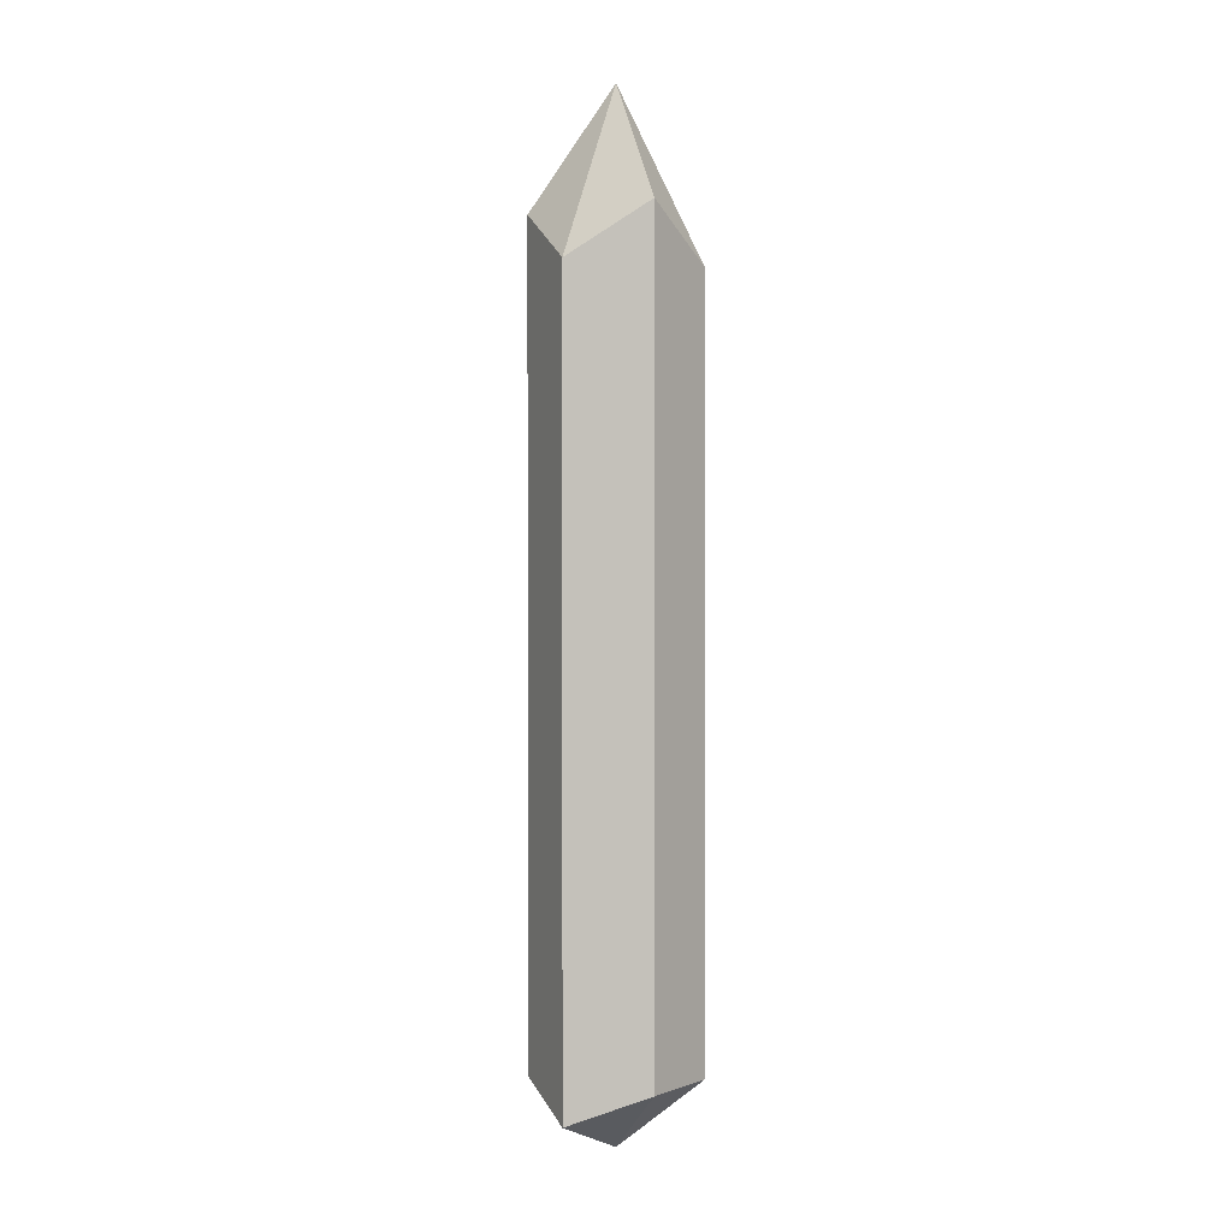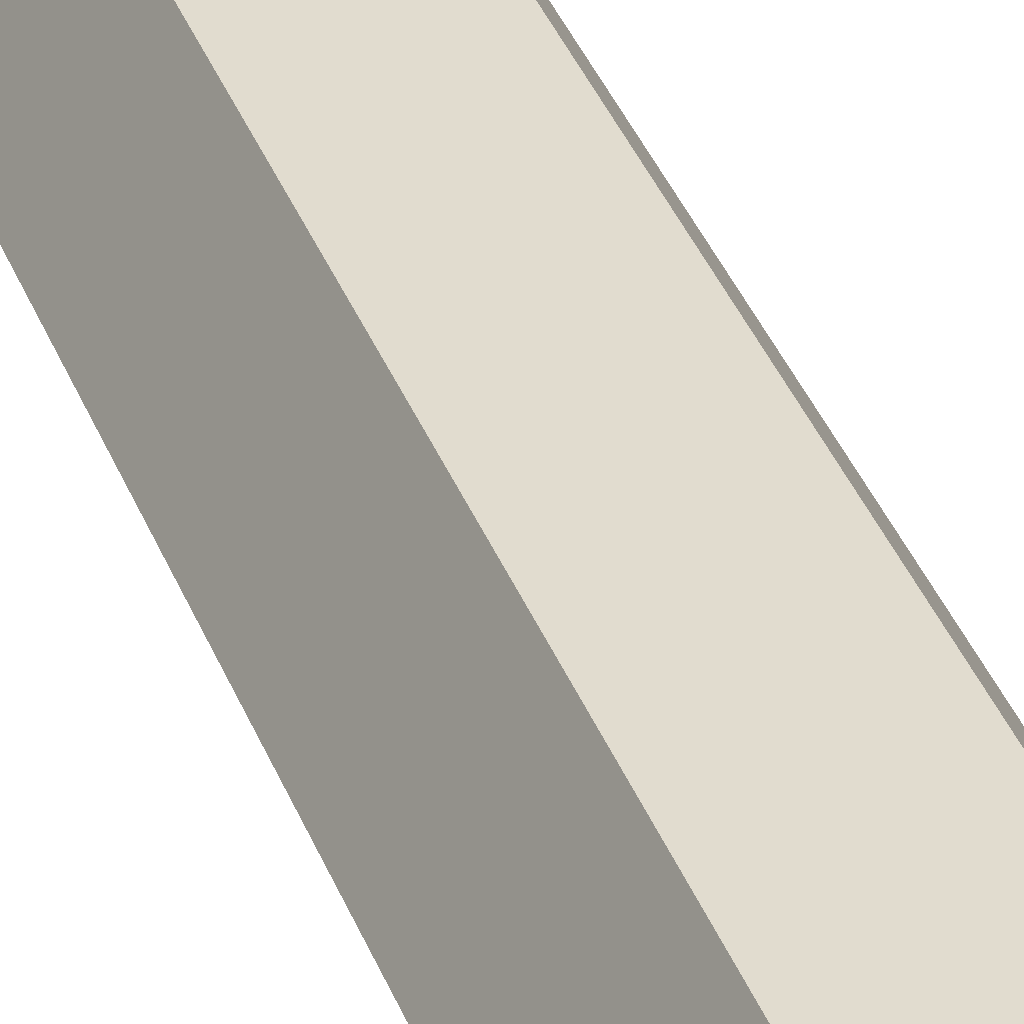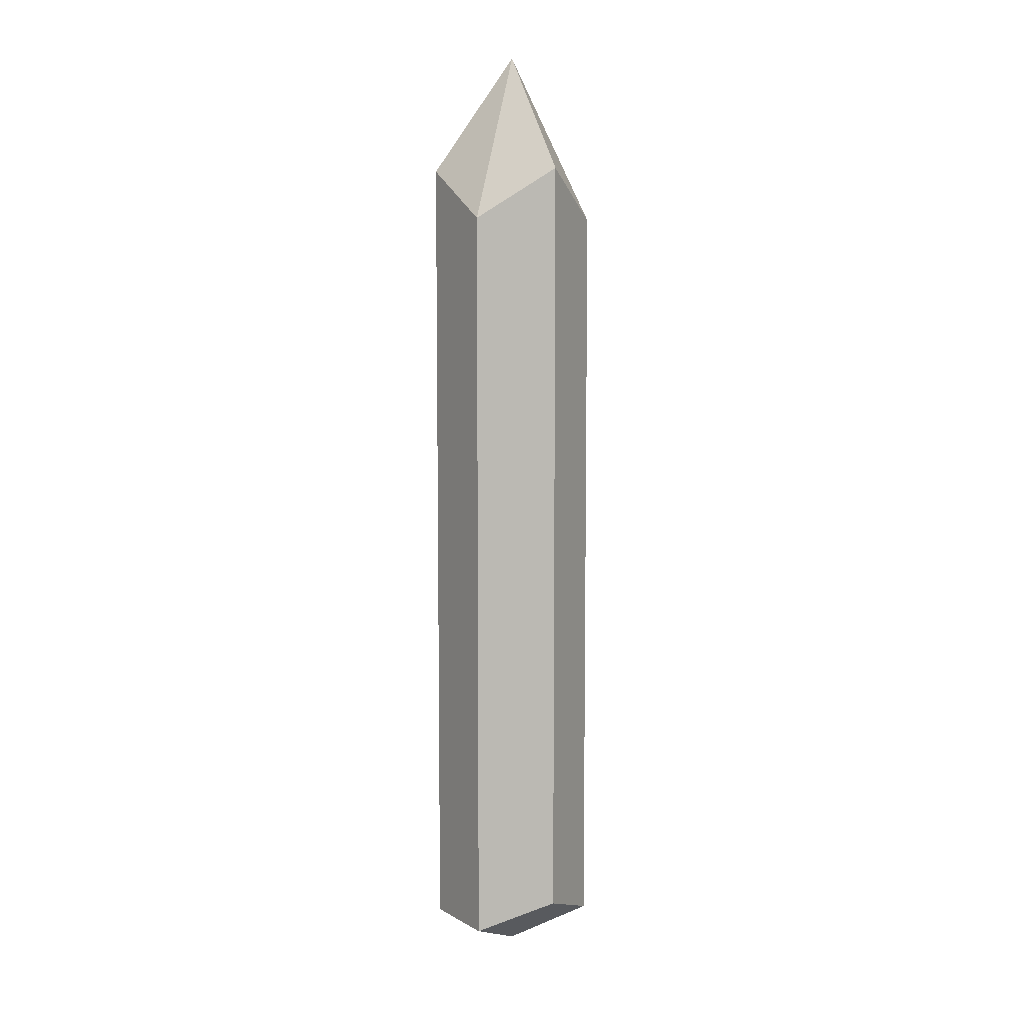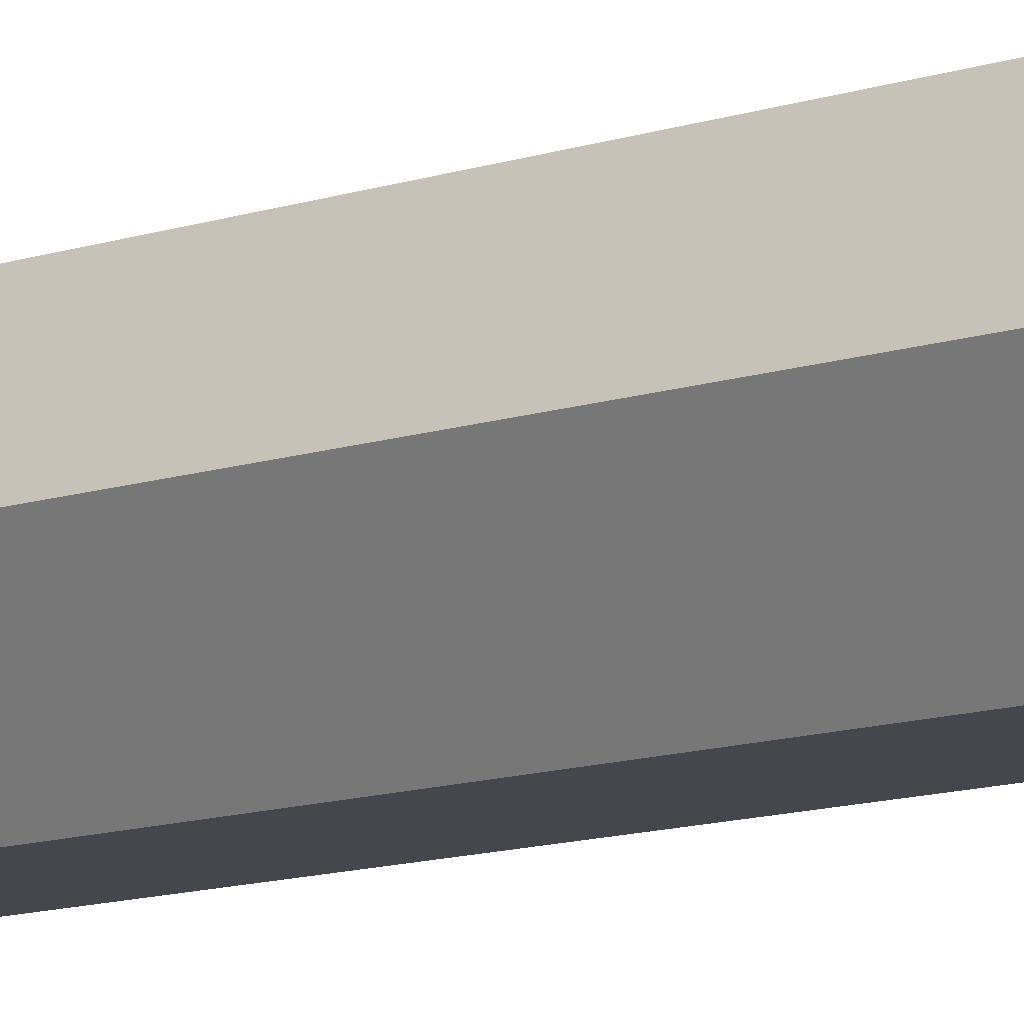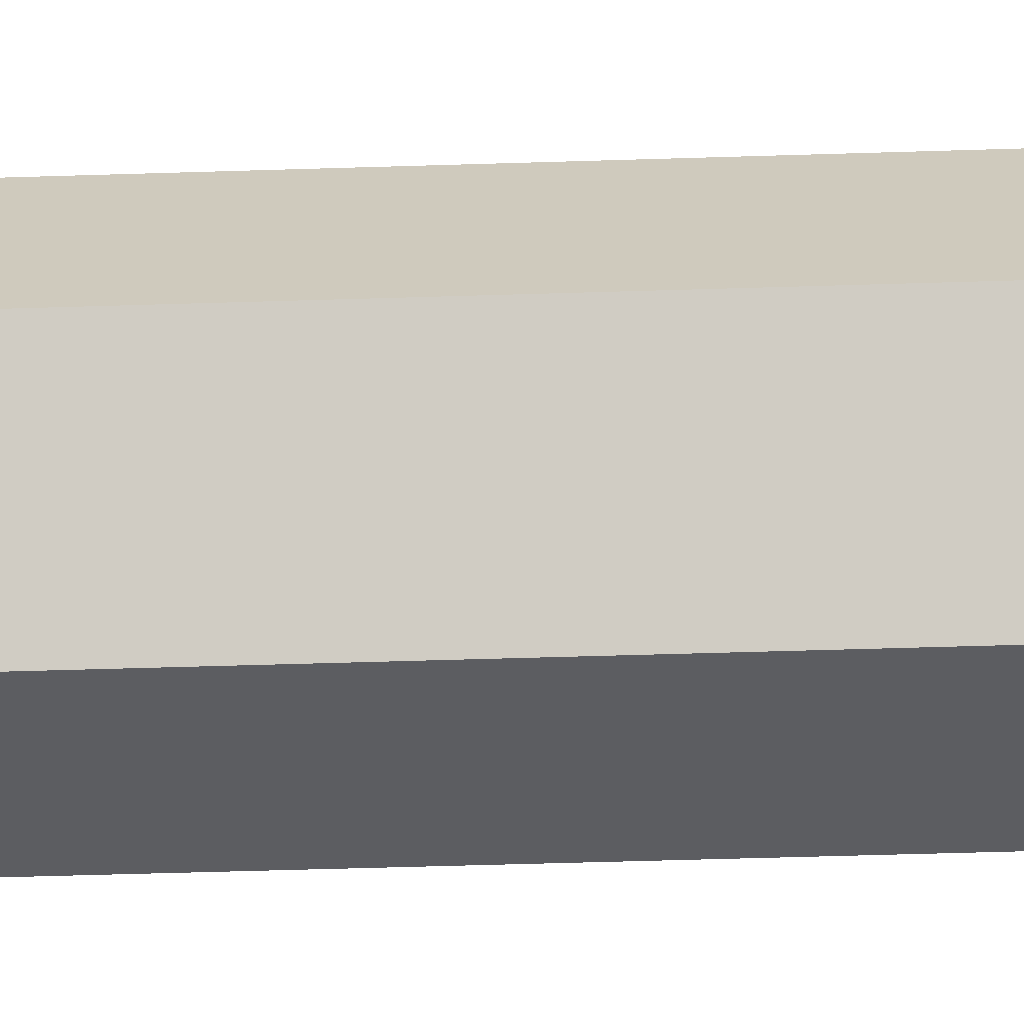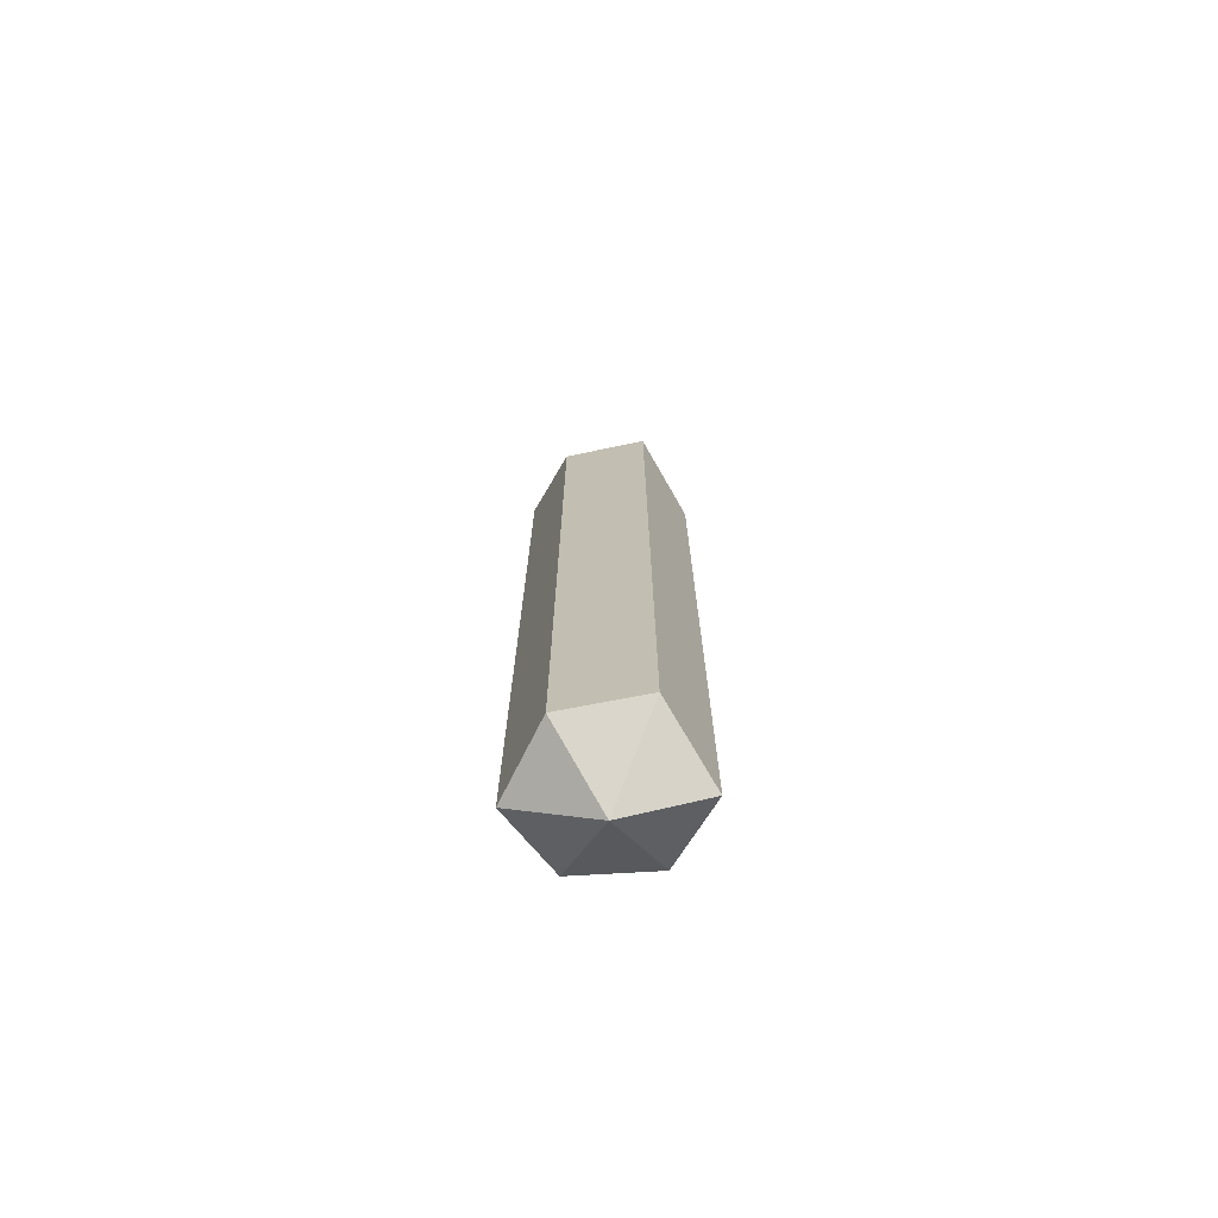
<metadata>
{"format":"obj","ext":"obj","renderer":"f3d","projection":"perspective","resolution":1024,"background":"white","views":[{"elev":0.4,"azim":-114.5,"up":"+Y"},{"elev":34.4,"azim":161.6,"up":"+Z"},{"elev":7.5,"azim":116.5,"up":"+Y"},{"elev":-11.0,"azim":-49.0,"up":"+Z"},{"elev":-36.5,"azim":92.6,"up":"+Z"},{"elev":-72.2,"azim":123.3,"up":"+Y"}]}
</metadata>
<code>
v 0.09935 -0.9274 -0.1721
v -0.09936 -1 -0.1721
v -0.1987 -0.9274 0
v -0.09936 -0.9274 0.1721
v 0.09935 -1 0.1721
v 0.1987 -1 0
v 0.09935 1 -0.1721
v -0.09936 0.8753 -0.1721
v -0.1987 1 0
v -0.09936 0.8753 0.1721
v 0.09935 1 0.1721
v 0.1987 0.8753 0
v -8e-06 -1.083 0
v -8e-06 1.289 0
f 1 2 8 7
f 2 3 9 8
f 3 4 10 9
f 4 5 11 10
f 5 6 12 11
f 6 1 7 12
f 2 1 13
f 3 2 13
f 4 3 13
f 5 4 13
f 6 5 13
f 1 6 13
f 7 8 14
f 8 9 14
f 9 10 14
f 10 11 14
f 11 12 14
f 12 7 14

</code>
